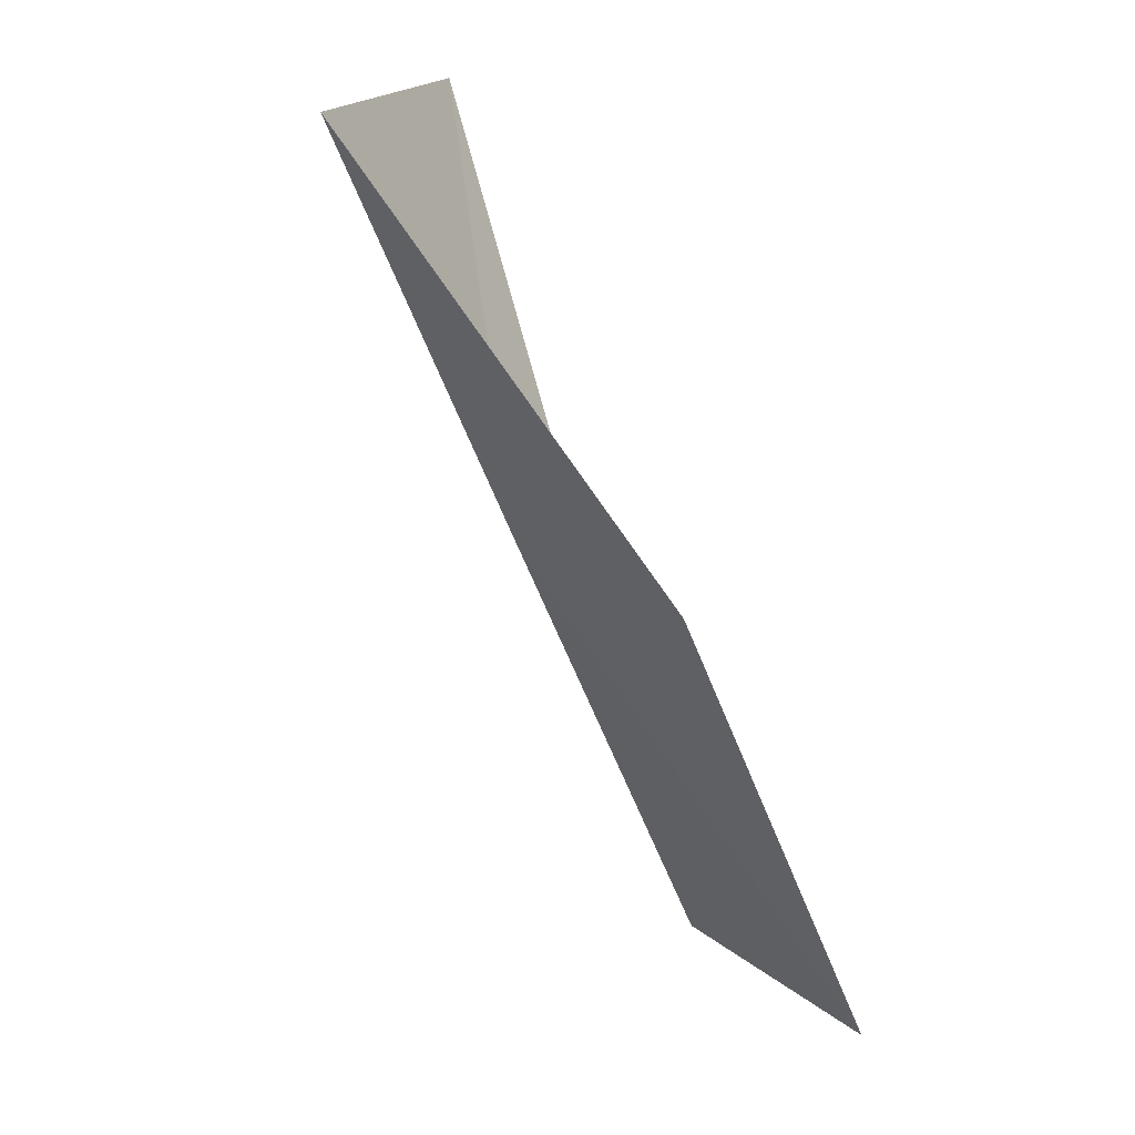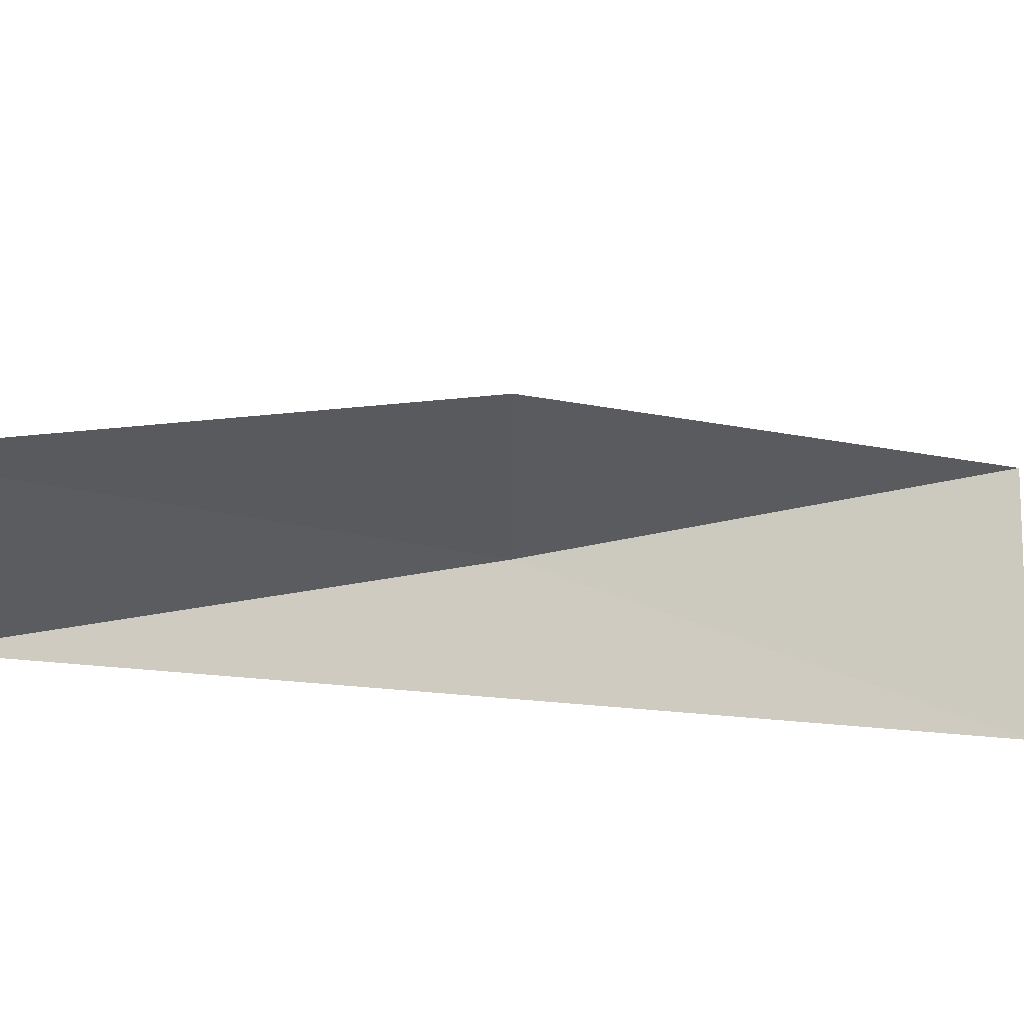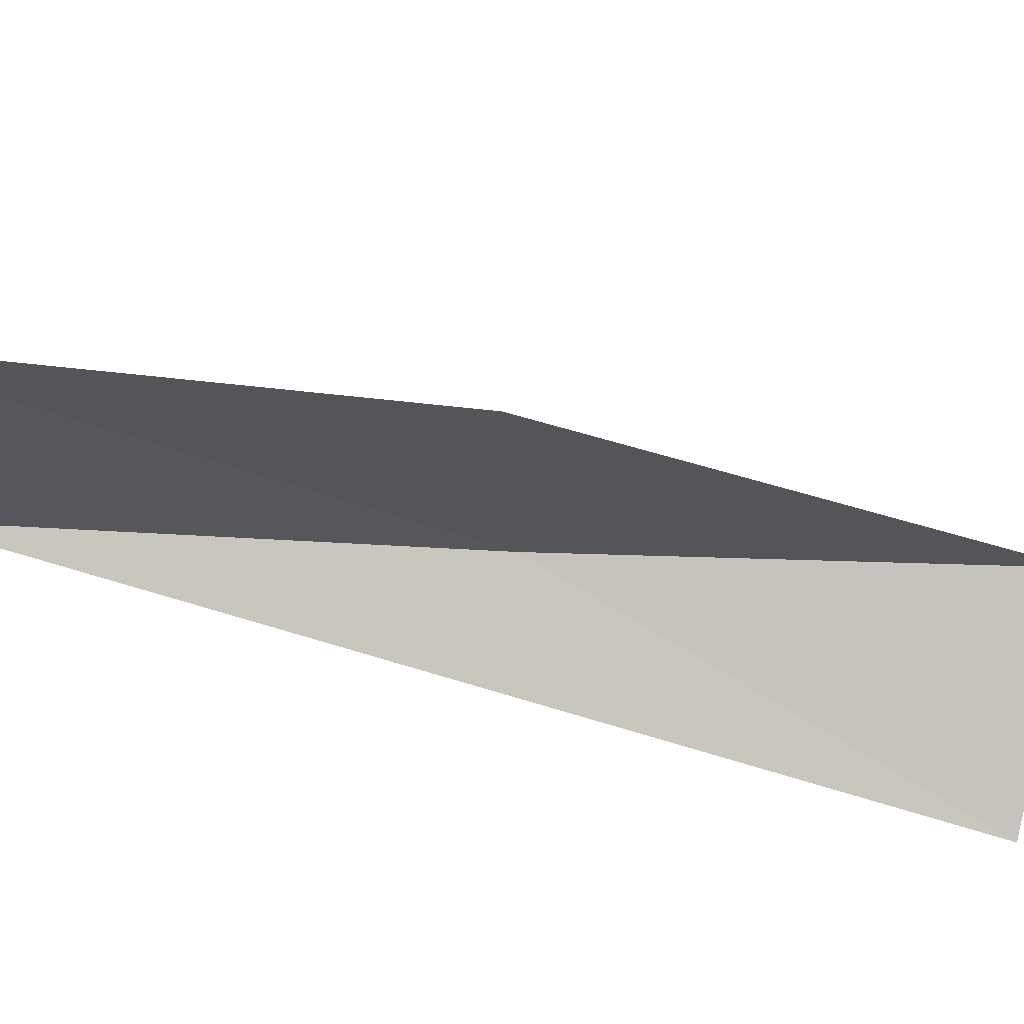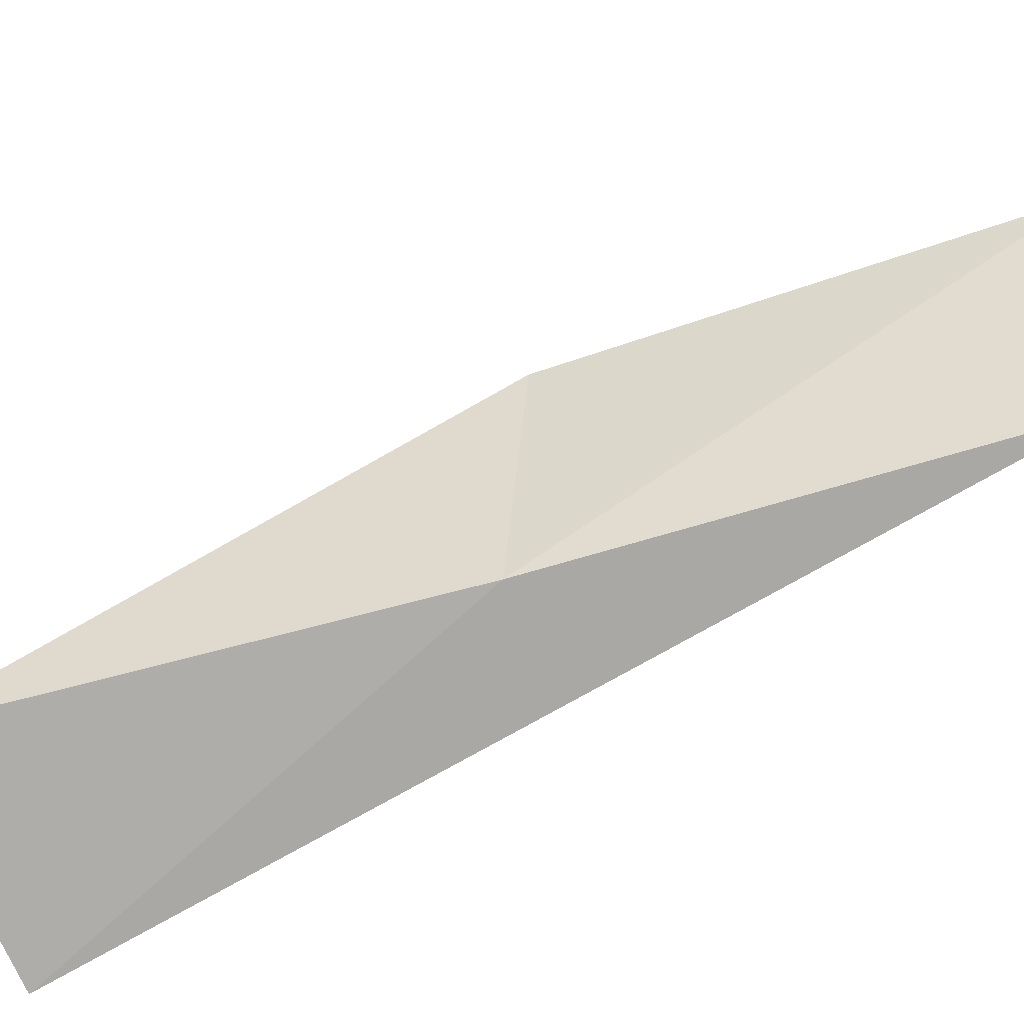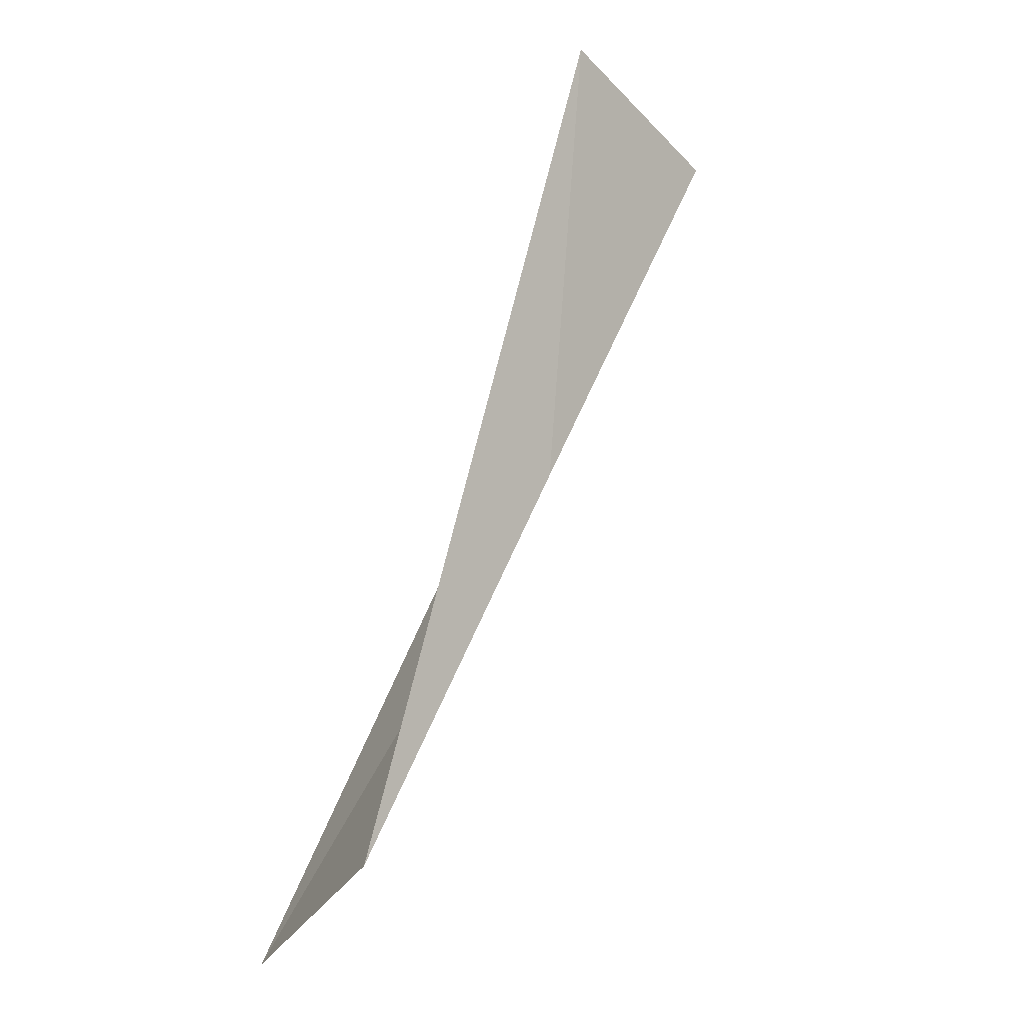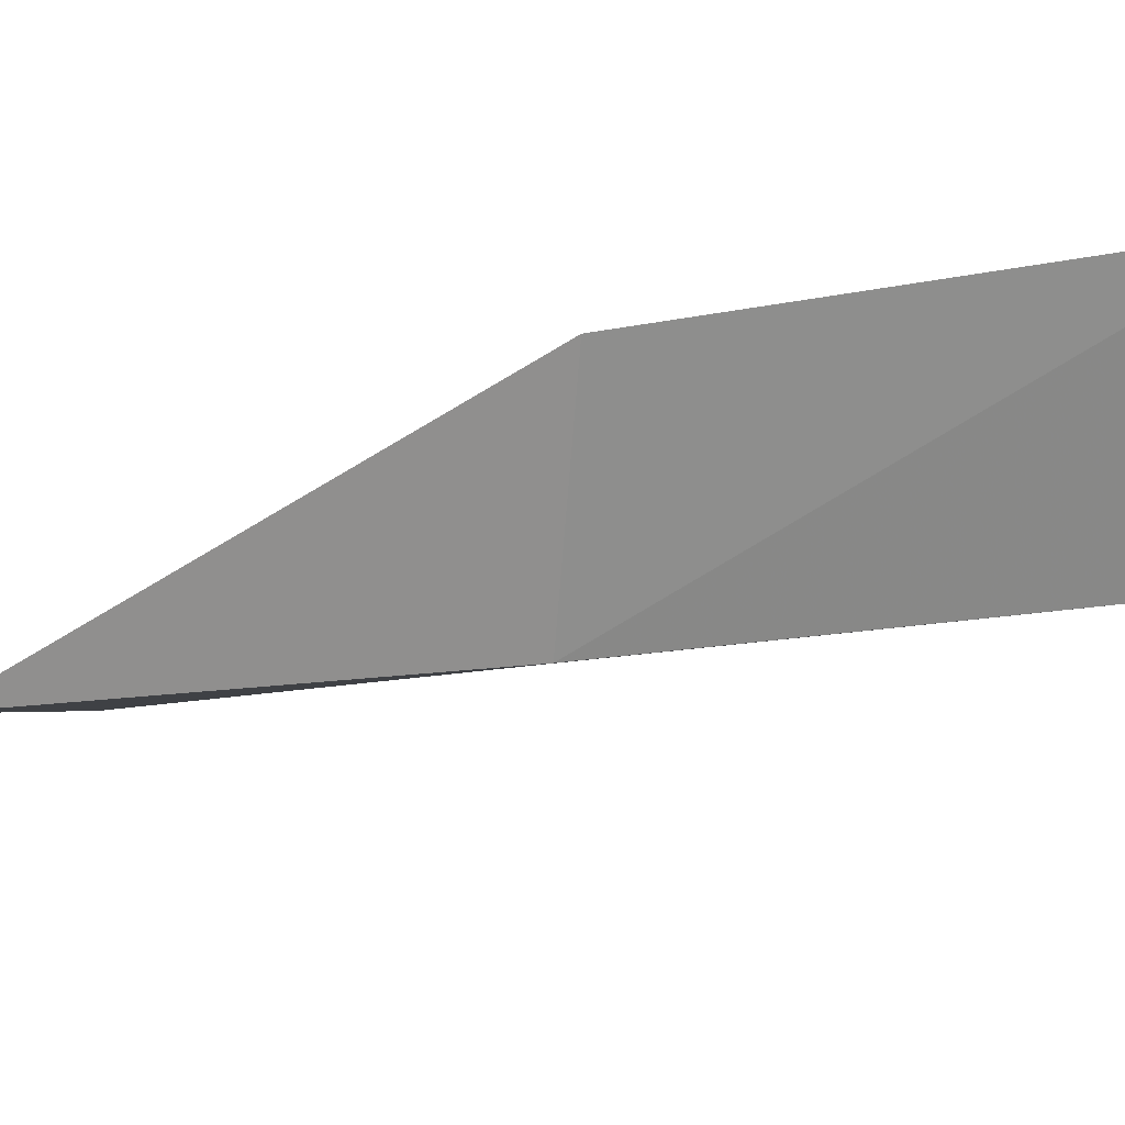
<metadata>
{"format":"obj","ext":"obj","renderer":"f3d","projection":"perspective","resolution":1024,"background":"white","views":[{"elev":21.6,"azim":149.7,"up":"+Z"},{"elev":50.7,"azim":-91.3,"up":"+Y"},{"elev":55.9,"azim":-75.2,"up":"+Y"},{"elev":-40.4,"azim":119.1,"up":"+Y"},{"elev":-36.3,"azim":-20.8,"up":"+Z"},{"elev":32.3,"azim":117.5,"up":"+Y"}]}
</metadata>
<code>
v -24.75 -4.392 92.57
v -25.18 -1.88 92.57
v -23.12 -5.288 97.07
v -25.16 -6.534 97.07
v -26.67 -0.6738 88.06
v -26.35 -3.347 88.06
f 1 3 2
f 1 4 3
f 1 5 6
f 1 2 5
f 1 6 4

</code>
